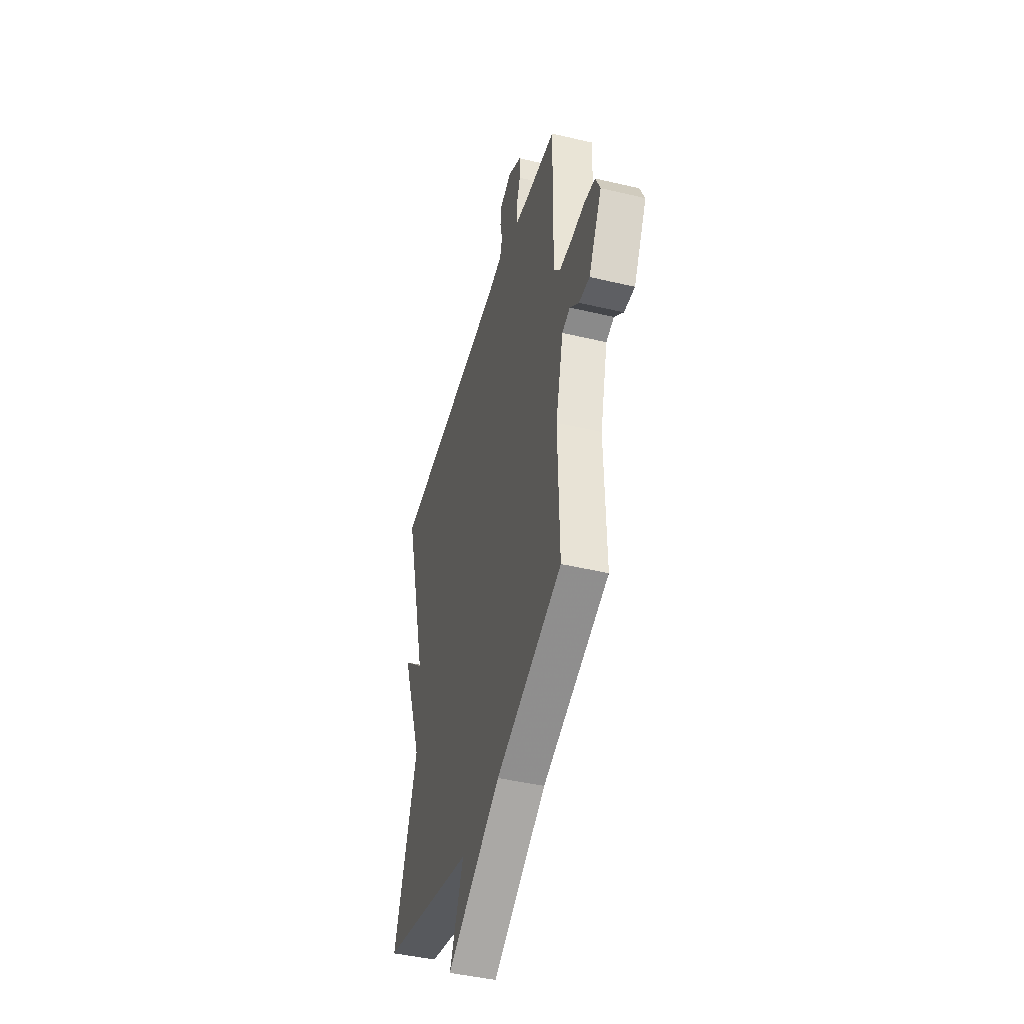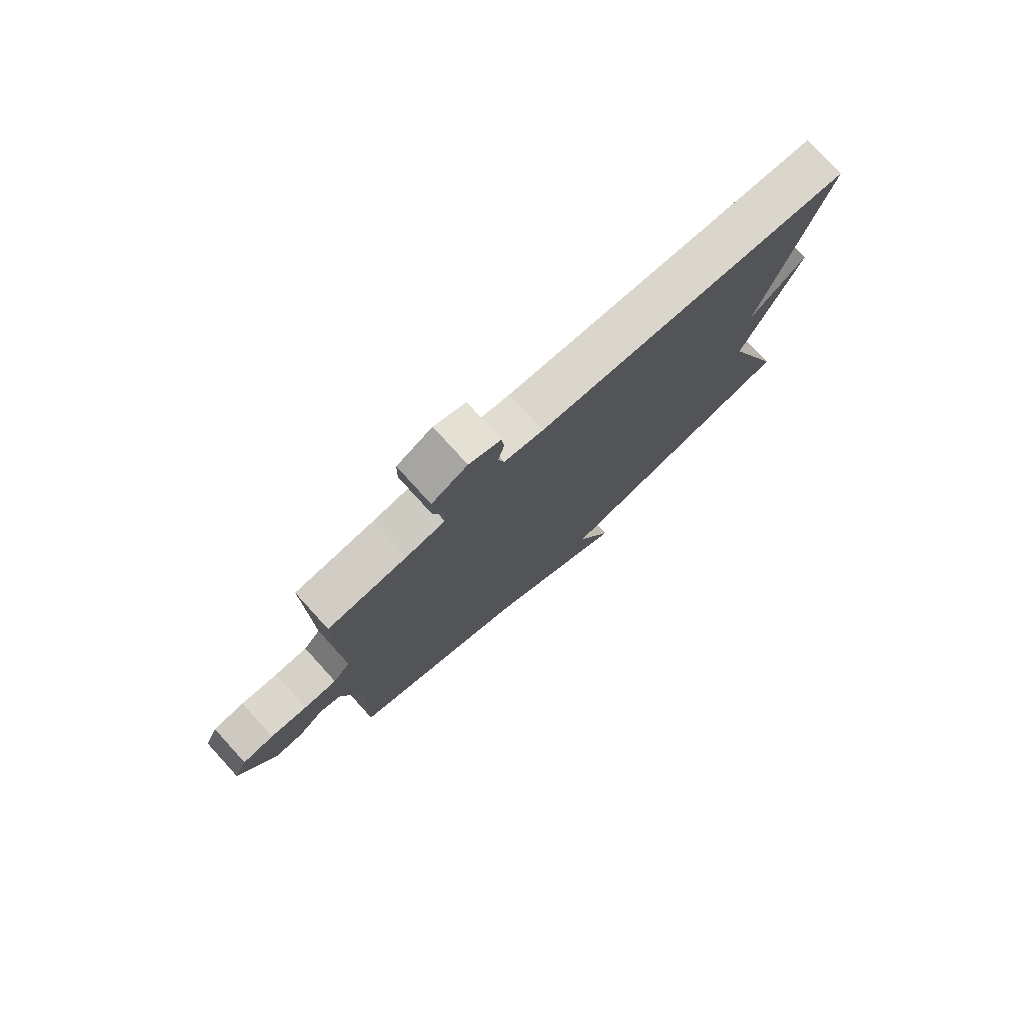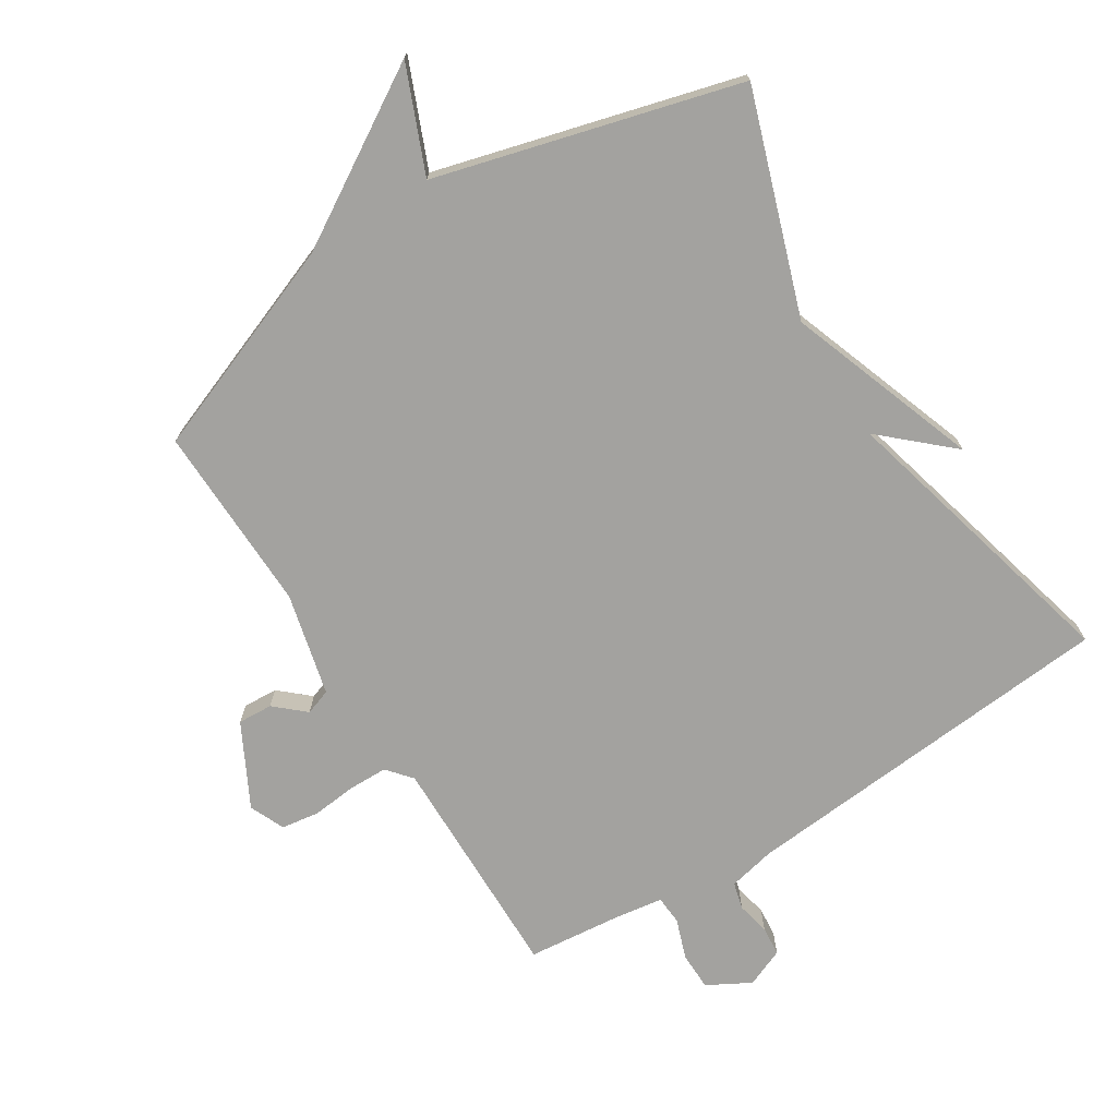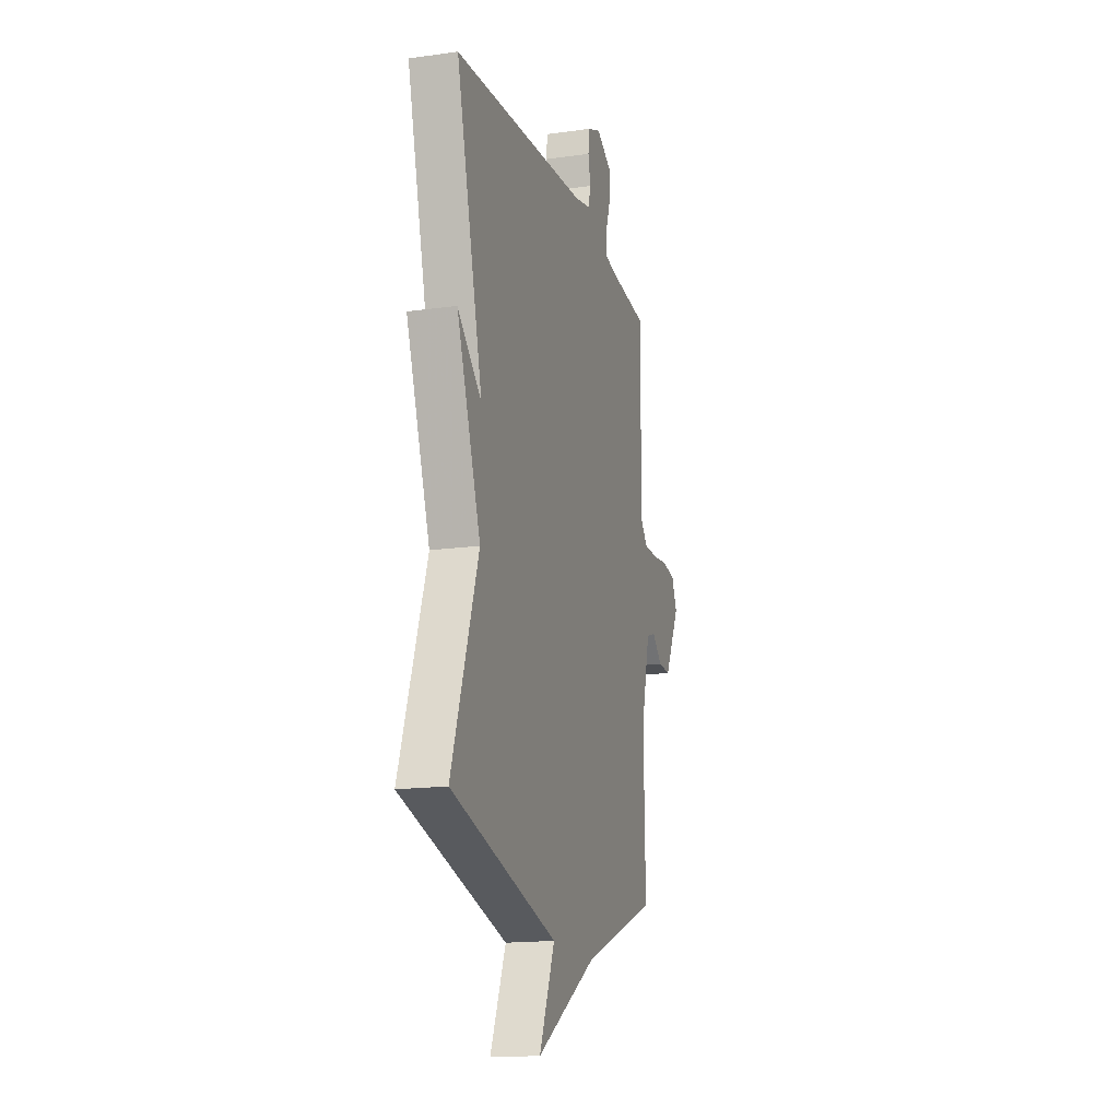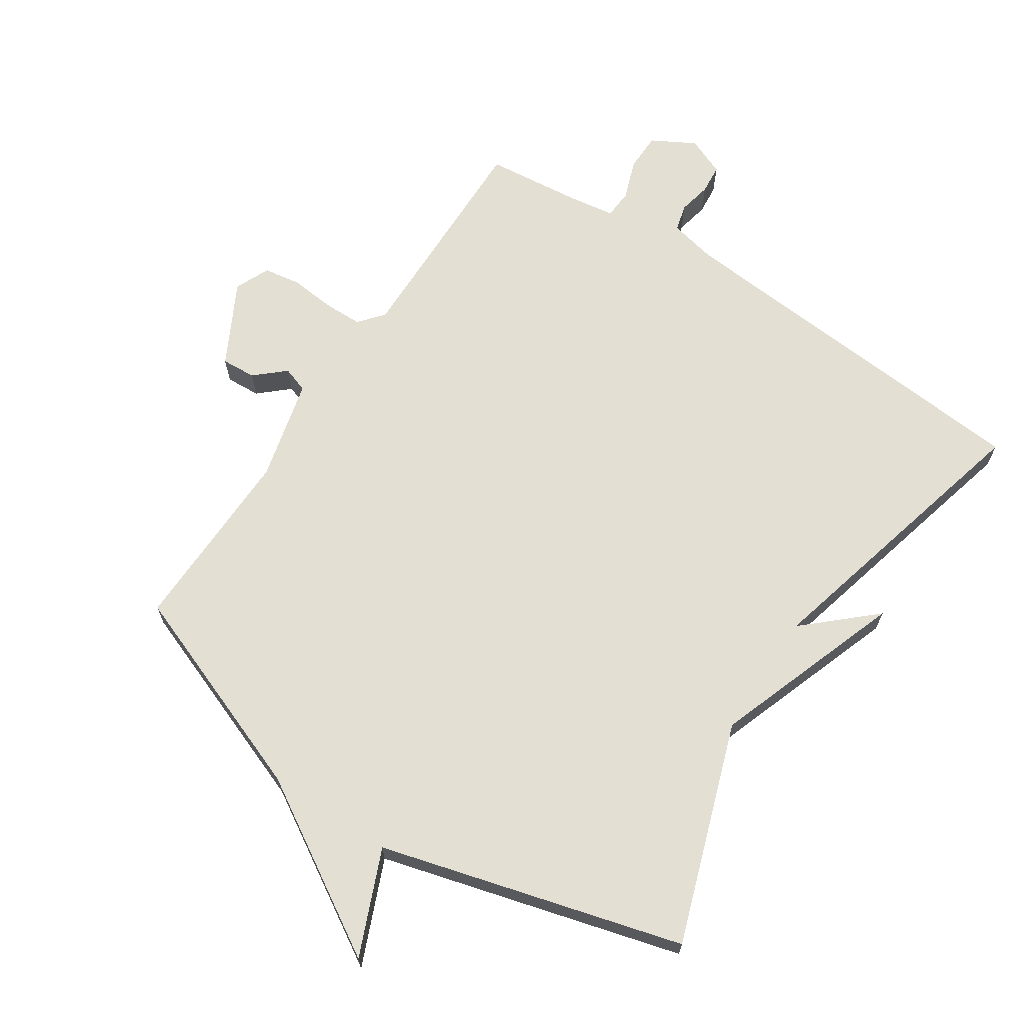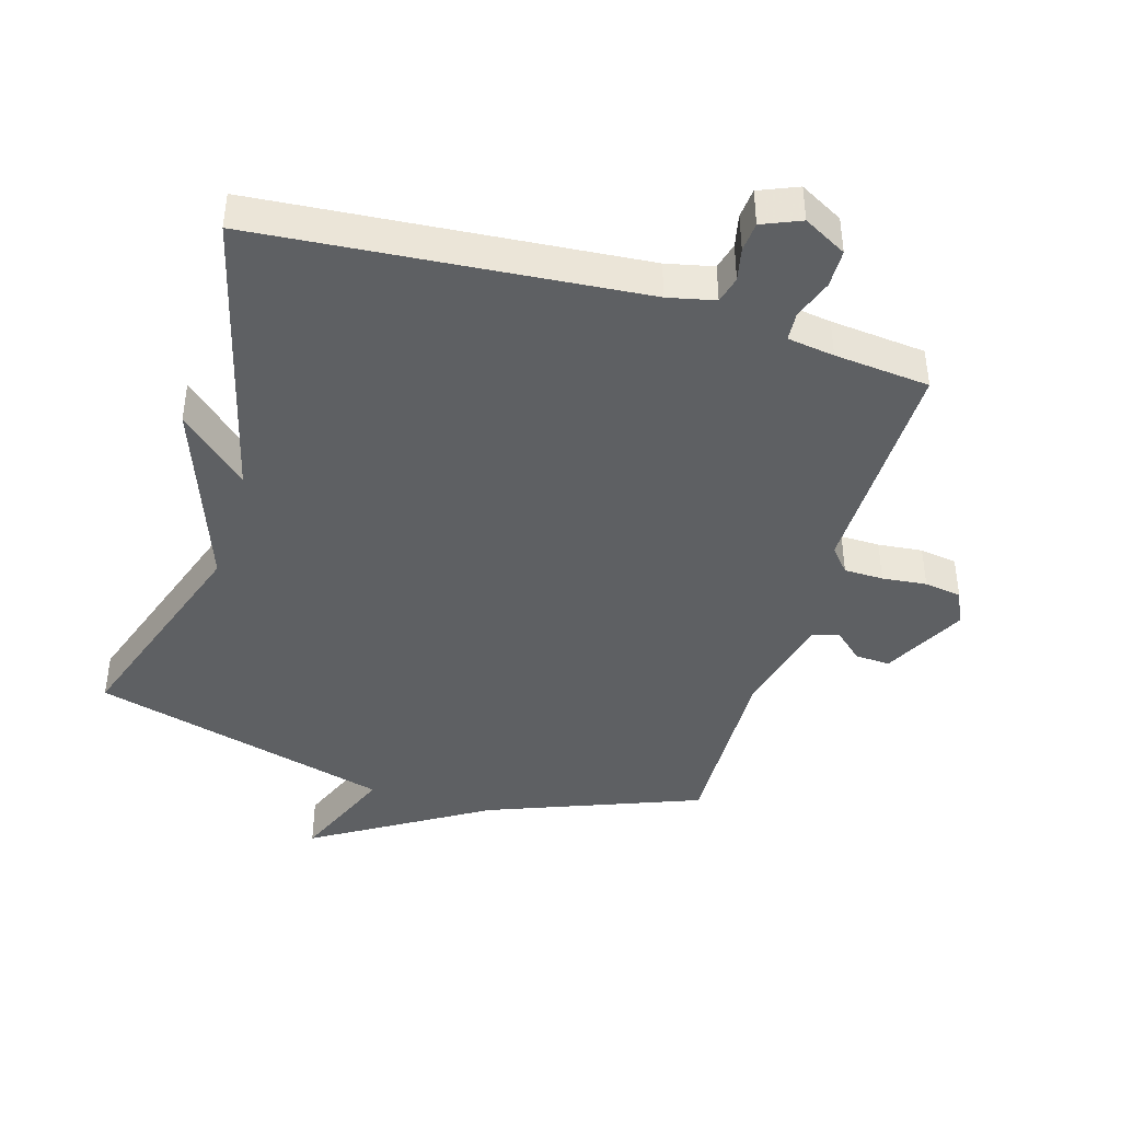
<metadata>
{"format":"obj","ext":"obj","renderer":"f3d","projection":"perspective","resolution":1024,"background":"white","views":[{"elev":-44.4,"azim":74.5,"up":"+Z"},{"elev":77.8,"azim":137.6,"up":"+Z"},{"elev":-72.5,"azim":-147.8,"up":"+Y"},{"elev":-16.5,"azim":-74.1,"up":"+Z"},{"elev":67.1,"azim":-146.7,"up":"+Y"},{"elev":-42.5,"azim":-16.5,"up":"+Y"}]}
</metadata>
<code>
v 0.5 0.07 -0.5
v 0.169 0.07 -0.627
v -0.099 0.07 -0.79
v -0.031 0.07 -0.627
v -0.5 0.07 -0.5
v -0.383 0.07 -0.158
v -0.489 0.07 0.138
v -0.383 0.07 0.042
v -0.5 0.07 0.5
v 0.093 0.07 0.549
v 0.166 0.07 0.565
v 0.177 0.07 0.607
v 0.166 0.07 0.658
v 0.17 0.07 0.704
v 0.23 0.07 0.729
v 0.297 0.07 0.692
v 0.298 0.07 0.633
v 0.276 0.07 0.571
v 0.279 0.07 0.526
v 0.352 0.07 0.515
v 0.5 0.07 0.5
v 0.495 0.07 0.145
v 0.527 0.07 0.107
v 0.588 0.07 0.106
v 0.657 0.07 0.113
v 0.715 0.07 0.104
v 0.739 0.07 0.05
v 0.672 0.07 -0.078
v 0.618 0.07 -0.075
v 0.572 0.07 -0.034
v 0.532 0.07 -0.048
v 0.493 0.07 -0.207
v 0.5 0 -0.5
v 0.169 0 -0.627
v -0.099 0 -0.79
v -0.031 0 -0.627
v -0.5 0 -0.5
v -0.383 0 -0.158
v -0.489 0 0.138
v -0.383 0 0.042
v -0.5 0 0.5
v 0.093 0 0.549
v 0.166 0 0.565
v 0.177 0 0.607
v 0.166 0 0.658
v 0.17 0 0.704
v 0.23 0 0.729
v 0.297 0 0.692
v 0.298 0 0.633
v 0.276 0 0.571
v 0.279 0 0.526
v 0.352 0 0.515
v 0.5 0 0.5
v 0.495 0 0.145
v 0.527 0 0.107
v 0.588 0 0.106
v 0.657 0 0.113
v 0.715 0 0.104
v 0.739 0 0.05
v 0.672 0 -0.078
v 0.618 0 -0.075
v 0.572 0 -0.034
v 0.532 0 -0.048
v 0.493 0 -0.207
f 28 29 30
f 27 28 30
f 26 27 30
f 25 26 30
f 24 25 30
f 23 24 30 31
f 22 23 31 32
f 20 21 22
f 19 20 22 32
f 16 17 18
f 15 16 18
f 14 15 18
f 13 14 18
f 12 13 18
f 11 12 18 19
f 32 1 2
f 19 32 2
f 11 19 2
f 10 11 2
f 6 7 8
f 4 5 6
f 4 6 8
f 2 3 4
f 8 9 10
f 4 8 10
f 2 4 10
f 62 61 60
f 62 60 59
f 62 59 58
f 62 58 57
f 62 57 56
f 63 62 56 55
f 64 63 55 54
f 54 53 52
f 64 54 52 51
f 50 49 48
f 50 48 47
f 50 47 46
f 50 46 45
f 50 45 44
f 51 50 44 43
f 34 33 64
f 34 64 51
f 34 51 43
f 34 43 42
f 40 39 38
f 38 37 36
f 40 38 36
f 36 35 34
f 42 41 40
f 42 40 36
f 42 36 34
f 1 33 34 2
f 2 34 35 3
f 3 35 36 4
f 4 36 37 5
f 5 37 38 6
f 6 38 39 7
f 7 39 40 8
f 8 40 41 9
f 9 41 42 10
f 10 42 43 11
f 11 43 44 12
f 12 44 45 13
f 13 45 46 14
f 14 46 47 15
f 15 47 48 16
f 16 48 49 17
f 17 49 50 18
f 18 50 51 19
f 19 51 52 20
f 20 52 53 21
f 21 53 54 22
f 22 54 55 23
f 23 55 56 24
f 24 56 57 25
f 25 57 58 26
f 26 58 59 27
f 27 59 60 28
f 28 60 61 29
f 29 61 62 30
f 30 62 63 31
f 31 63 64 32
f 32 64 33 1

</code>
